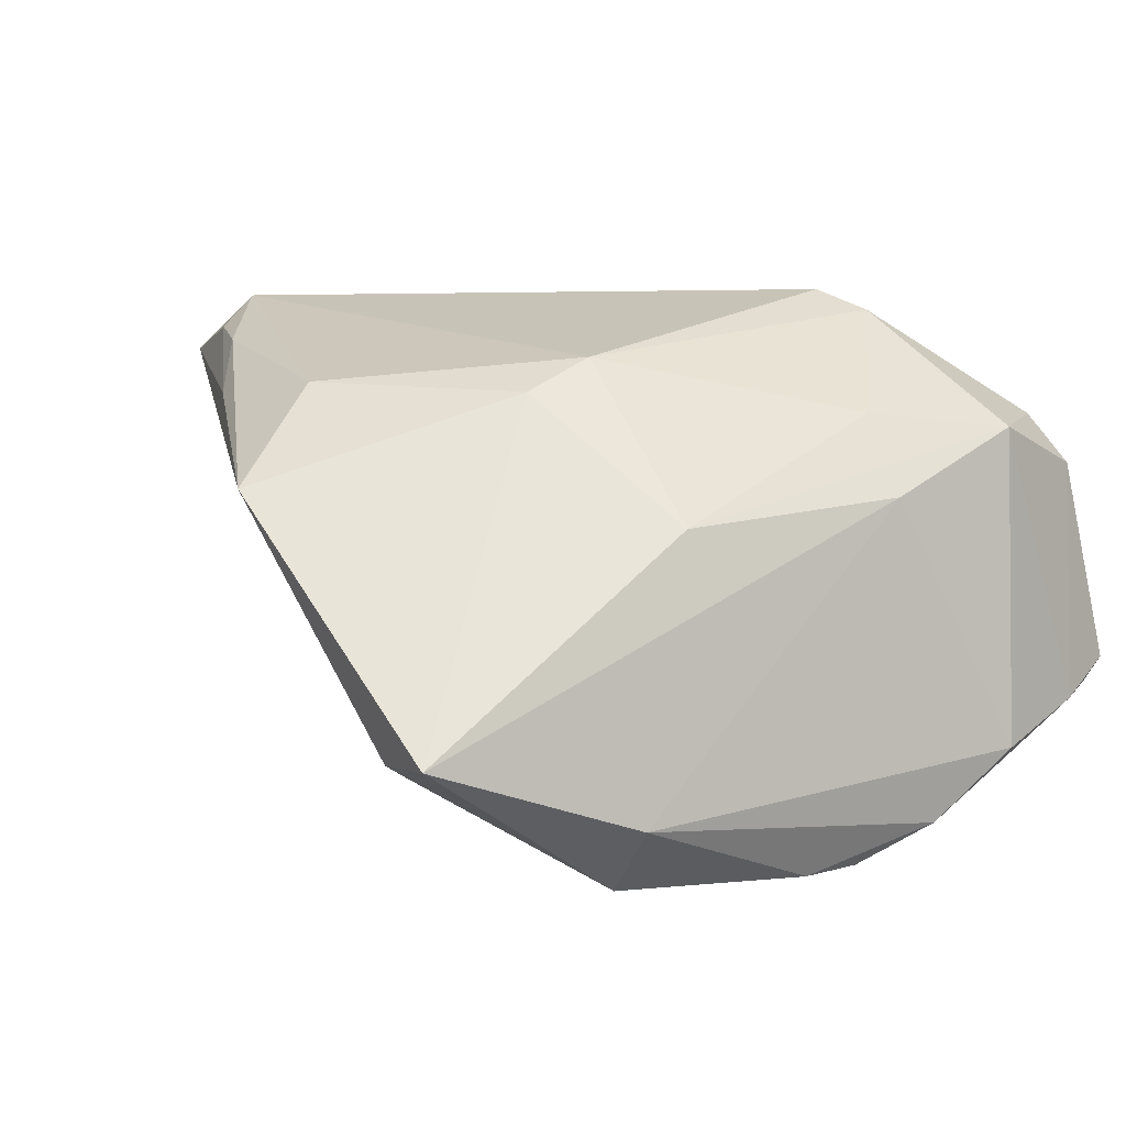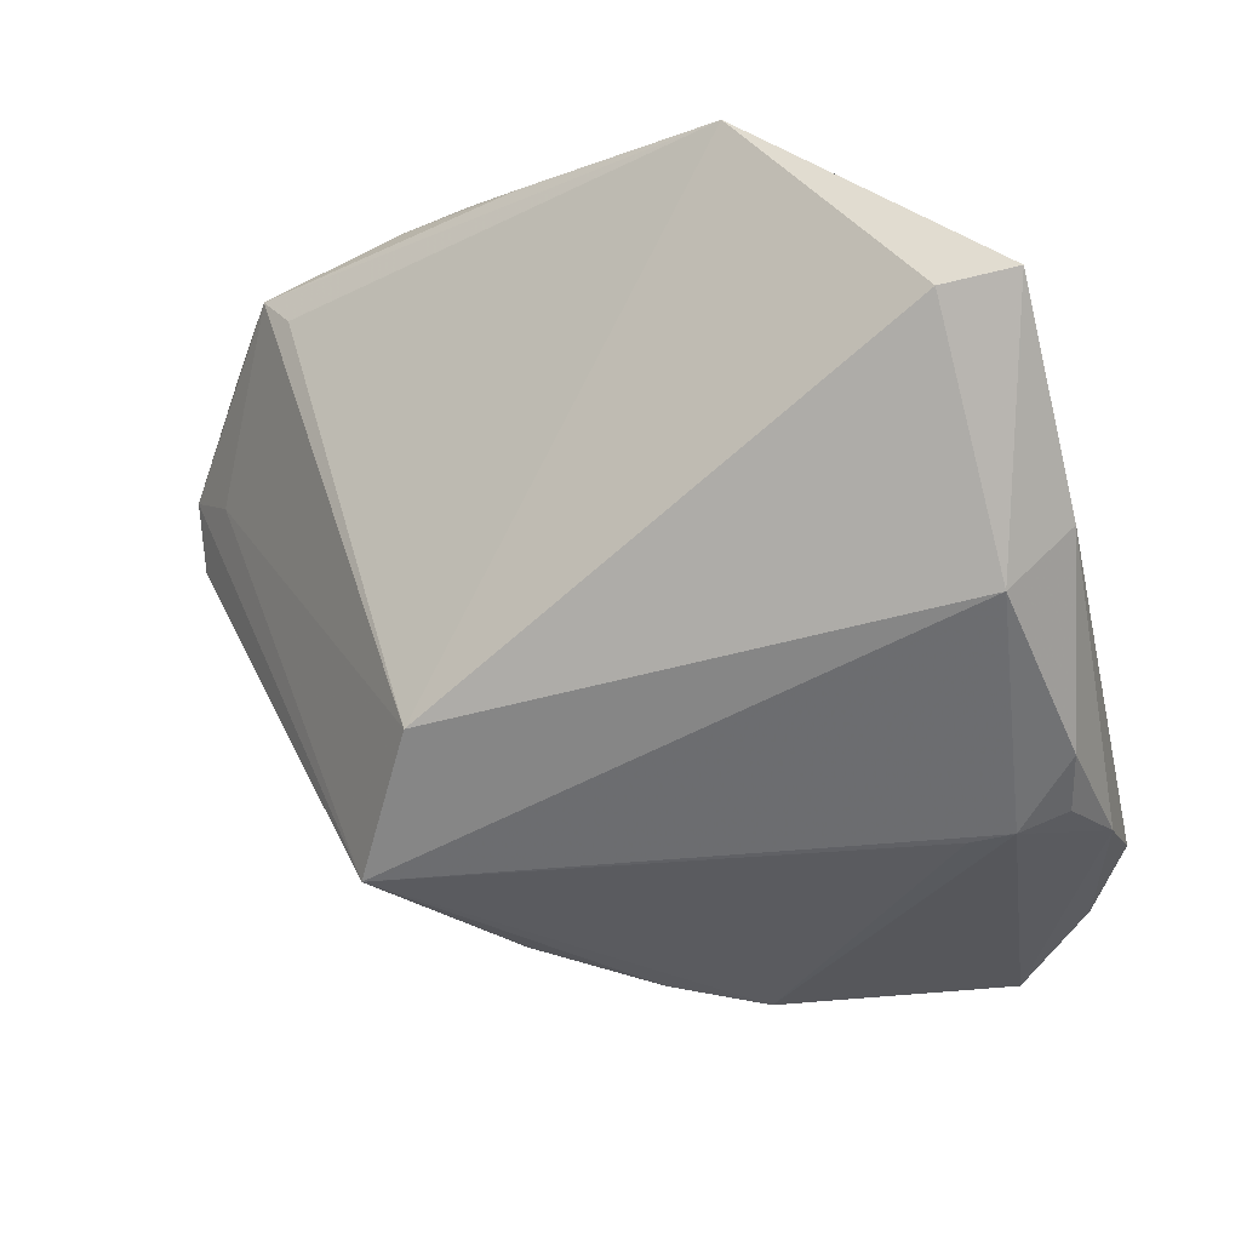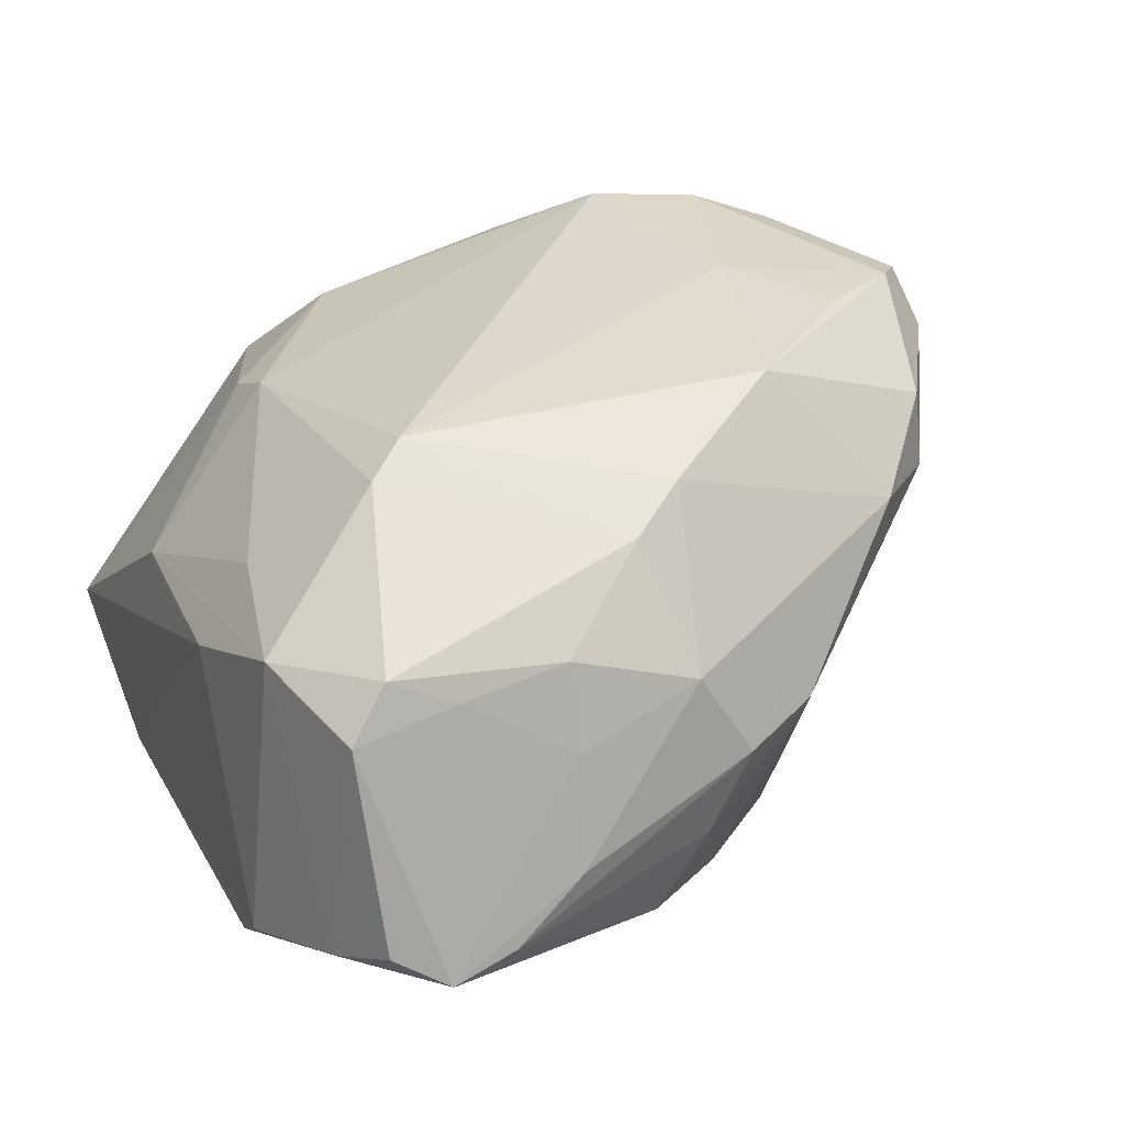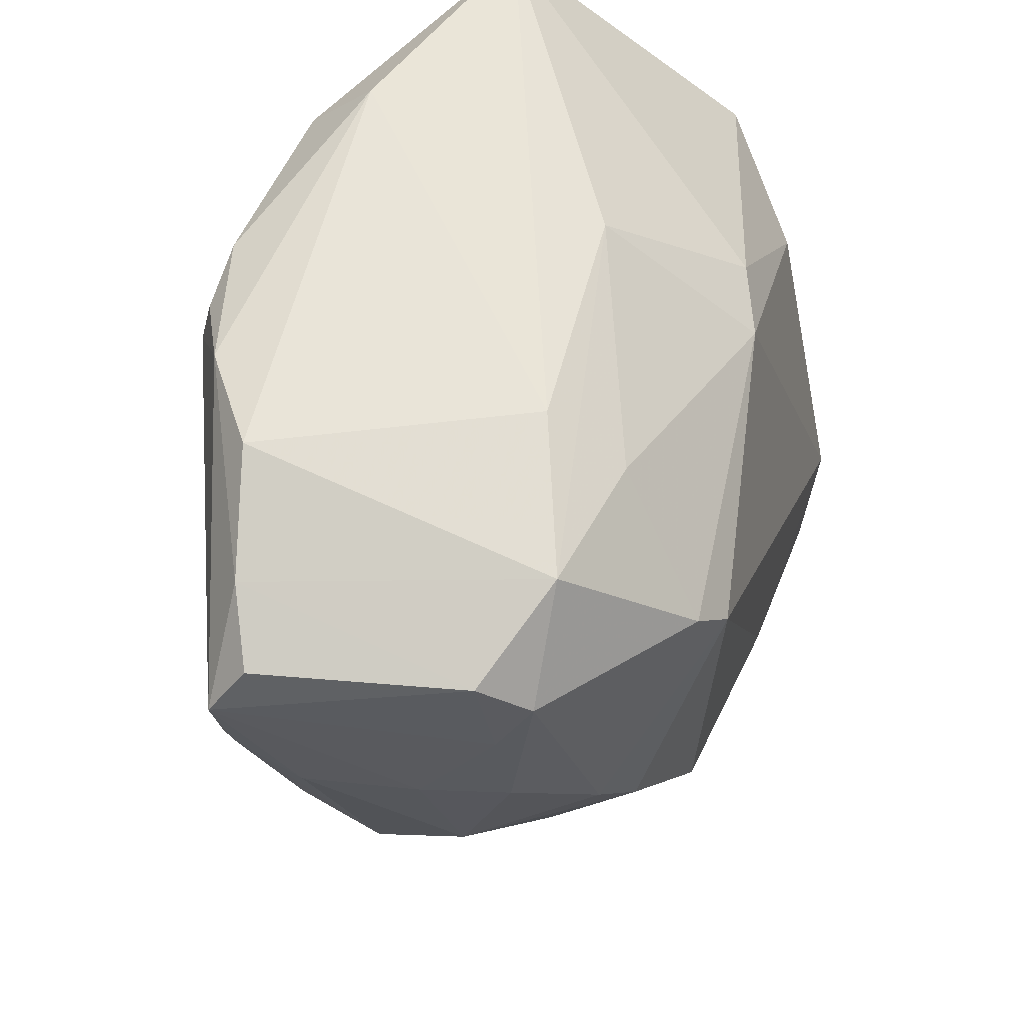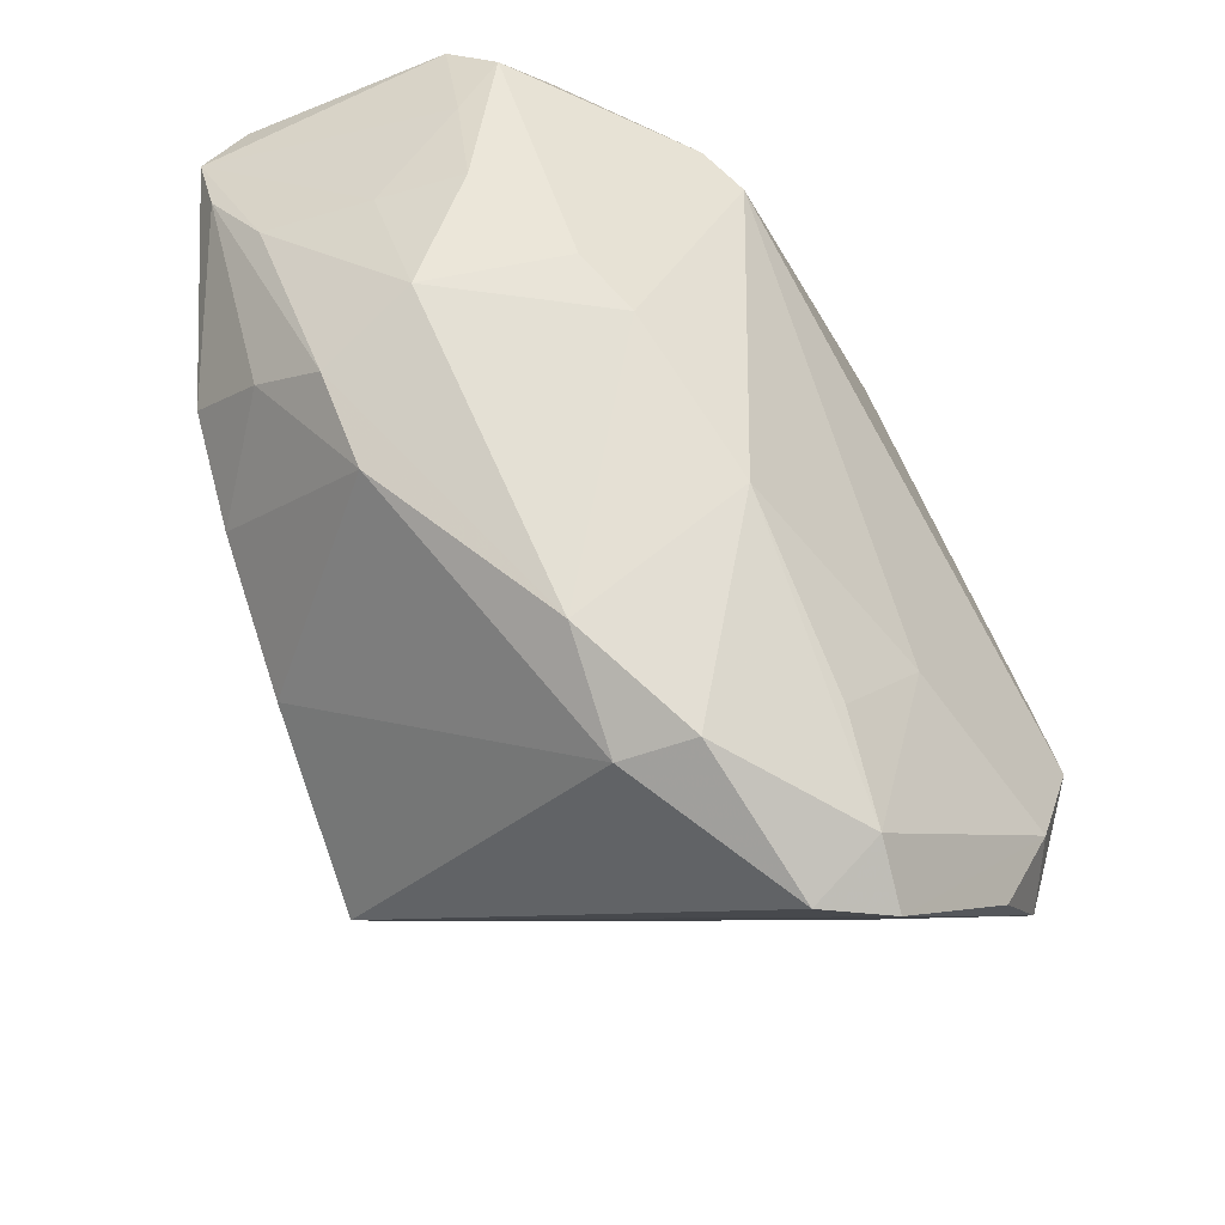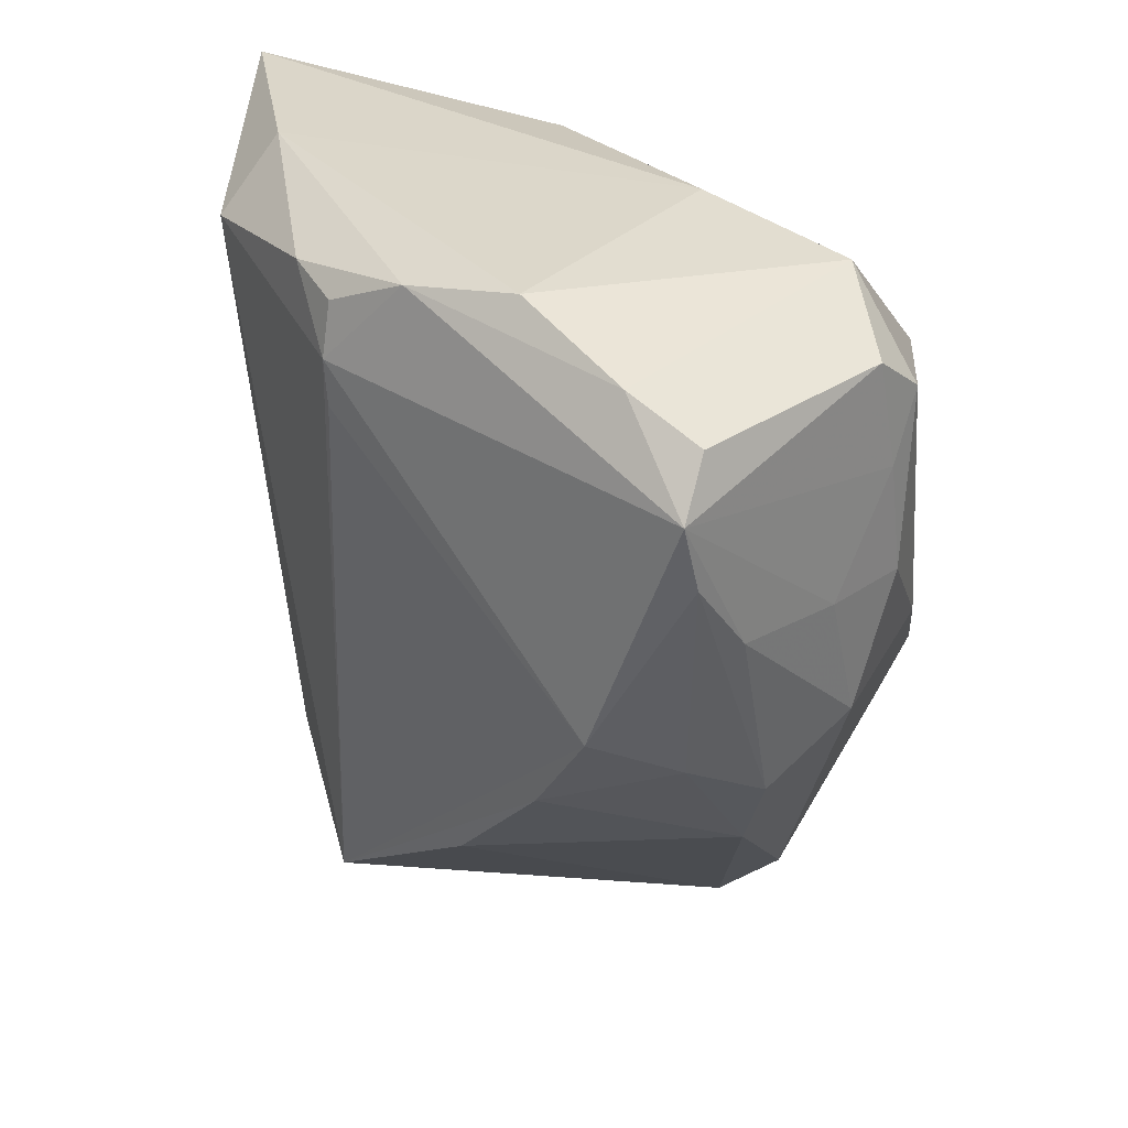
<metadata>
{"format":"obj","ext":"obj","renderer":"f3d","projection":"perspective","resolution":1024,"background":"white","views":[{"elev":3.2,"azim":149.9,"up":"+Z"},{"elev":-53.1,"azim":103.2,"up":"+Z"},{"elev":31.5,"azim":-113.9,"up":"+Z"},{"elev":60.6,"azim":-68.9,"up":"+Y"},{"elev":-45.6,"azim":-50.7,"up":"+Y"},{"elev":31.0,"azim":-116.5,"up":"+Y"}]}
</metadata>
<code>
v 0.03866 -0.02519 0.0274
v 0.01965 0.03358 -0.03293
v 0.01412 0.03894 0.005015
v -0.04112 0.009467 0.01518
v -0.04145 0.02178 0.01356
v 0.04553 0.03233 -0.01813
v -0.03323 -0.001957 0.02298
v -0.02717 0.04136 -0.02001
v 0.02876 -0.03896 0.03117
v -0.0105 0.03012 -0.03362
v -0.01755 0.03989 -0.02781
v -0.0483 0.0108 -0.006649
v -0.01199 -0.04869 0.02011
v 0.007906 -0.03245 0.03136
v -0.03954 0.029 0.01706
v -0.01418 -0.04855 0.01171
v -0.001889 -0.04267 0.0291
v 0.01335 -0.0282 -0.02892
v -0.0478 0.03275 -0.01147
v 0.03406 -0.02723 0.03136
v -0.01187 0.04079 0.007954
v 0.02557 -0.04801 0.02785
v 0.05346 0.01419 0.009104
v -0.02346 -0.03882 0.014
v -0.02224 -0.02449 -0.02519
v 0.01672 0.02348 0.023
v -0.03435 -0.01163 -0.02219
v 0.02048 0.04136 -0.02559
v -0.003421 -0.0374 -0.03151
v -0.002226 0.03742 -0.03275
v -0.01657 -0.02559 0.03006
v 0.04567 0.04078 -0.01783
v 0.04121 -0.01635 0.02565
v 0.03455 -0.03876 0.0206
v -0.04247 -0.005109 0.00986
v -0.05001 0.01931 -0.01292
v -0.0108 0.025 -0.03339
v -0.04174 -0.0008743 -0.0204
v 0.03495 -0.04198 0.02529
v -0.04346 -0.006255 -0.009972
v 0.0247 0.02407 0.01919
v -0.01203 0.0347 0.01707
v -0.04006 0.03625 -0.01563
v -0.03797 -0.02125 0.0002828
v -0.0445 0.009696 0.005659
v -0.01682 0.01841 0.03136
v -0.02057 0.02302 0.02891
v 0.003845 -0.05841 0.02007
v 0.004352 -0.05331 0.02782
v -0.02889 0.03837 0.01551
v -0.02855 -0.008779 0.02606
v 0.01032 -0.05794 0.02541
v -0.04156 0.03362 0.01137
v -0.04347 -0.01128 -0.000586
v 0.01332 -0.05277 0.01842
v -0.05063 0.02687 -0.01494
v 0.04212 0.006966 0.02038
v -0.009774 0.03598 -0.0324
v 0.04528 -0.009545 0.01934
f 56 10 38
f 11 10 56
f 29 10 2
f 2 10 30
f 18 6 23
f 18 2 6
f 29 2 18
f 23 6 32
f 6 2 32
f 29 16 25
f 25 16 44
f 37 10 29
f 29 38 37
f 37 38 10
f 17 31 49
f 49 31 13
f 48 16 29
f 29 52 48
f 48 13 16
f 48 52 49
f 49 13 48
f 53 19 56
f 8 50 21
f 21 50 3
f 3 32 21
f 30 10 58
f 58 11 30
f 10 11 58
f 23 39 34
f 34 18 23
f 39 18 34
f 39 52 55
f 55 18 39
f 55 52 29
f 29 18 55
f 30 11 28
f 28 2 30
f 28 32 2
f 28 11 8
f 8 21 28
f 28 21 32
f 42 50 47
f 3 50 42
f 59 39 23
f 56 38 36
f 38 40 36
f 27 40 38
f 27 38 29
f 29 25 27
f 27 25 44
f 44 40 27
f 47 50 15
f 50 53 15
f 24 13 31
f 31 51 24
f 44 16 24
f 16 13 24
f 43 50 8
f 56 19 43
f 43 53 50
f 19 53 43
f 43 11 56
f 8 11 43
f 5 53 56
f 4 15 5
f 5 15 53
f 3 42 26
f 26 42 47
f 14 17 49
f 31 17 14
f 54 40 44
f 54 36 40
f 44 24 54
f 7 15 4
f 47 15 7
f 41 57 23
f 41 26 57
f 23 32 41
f 41 32 3
f 3 26 41
f 39 59 1
f 22 52 39
f 57 26 20
f 39 1 20
f 35 7 4
f 35 54 24
f 35 24 51
f 51 7 35
f 23 57 33
f 57 20 33
f 33 20 1
f 33 59 23
f 33 1 59
f 14 20 46
f 31 14 46
f 46 51 31
f 46 26 47
f 46 20 26
f 47 7 46
f 46 7 51
f 9 14 49
f 9 20 14
f 49 52 9
f 52 22 9
f 9 22 39
f 39 20 9
f 45 35 4
f 45 5 56
f 4 5 45
f 36 54 12
f 54 35 12
f 35 45 12
f 56 36 12
f 12 45 56

</code>
